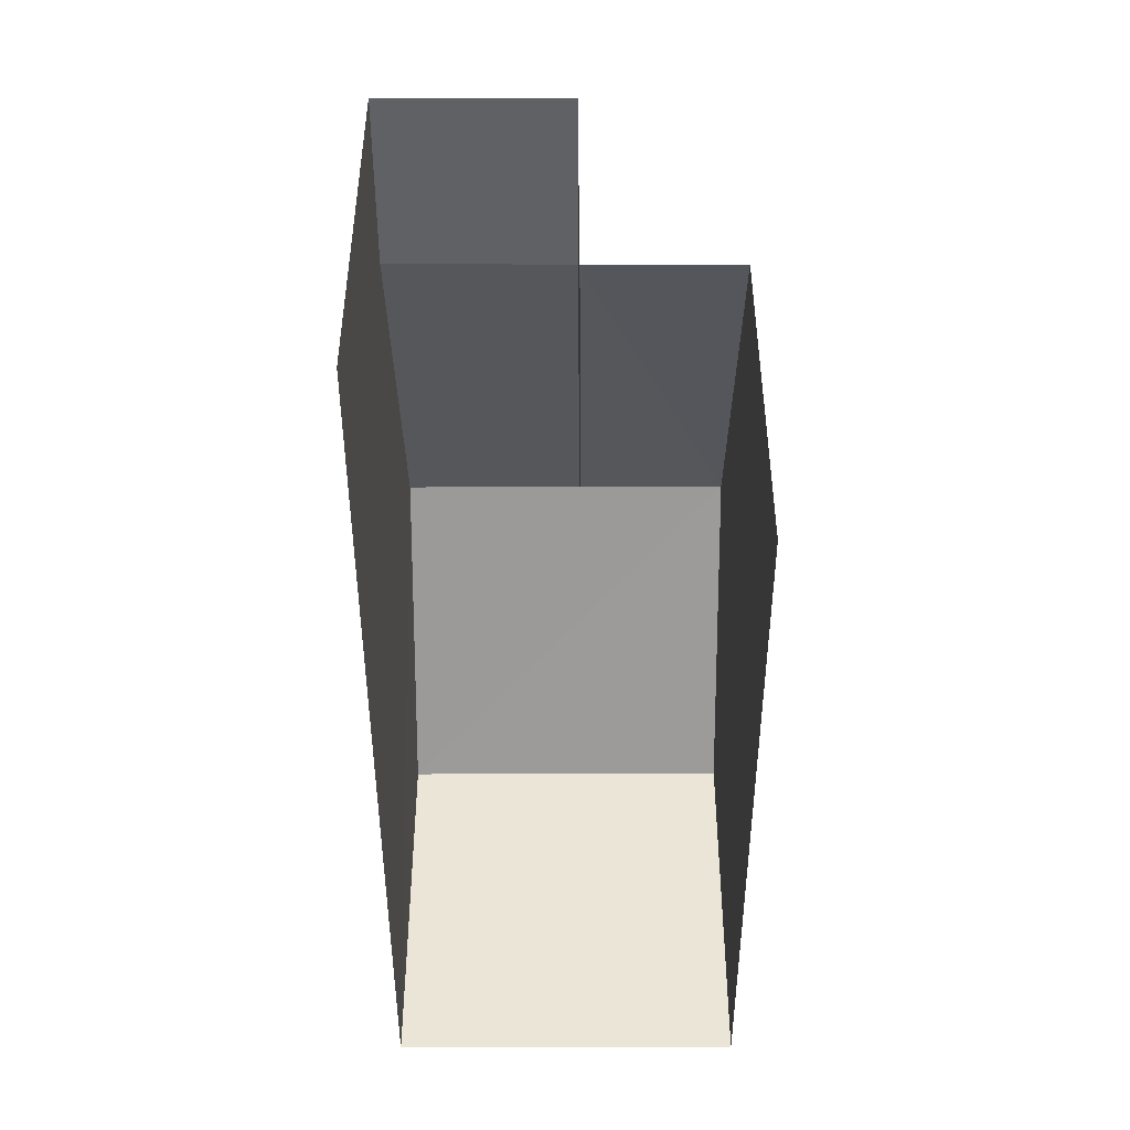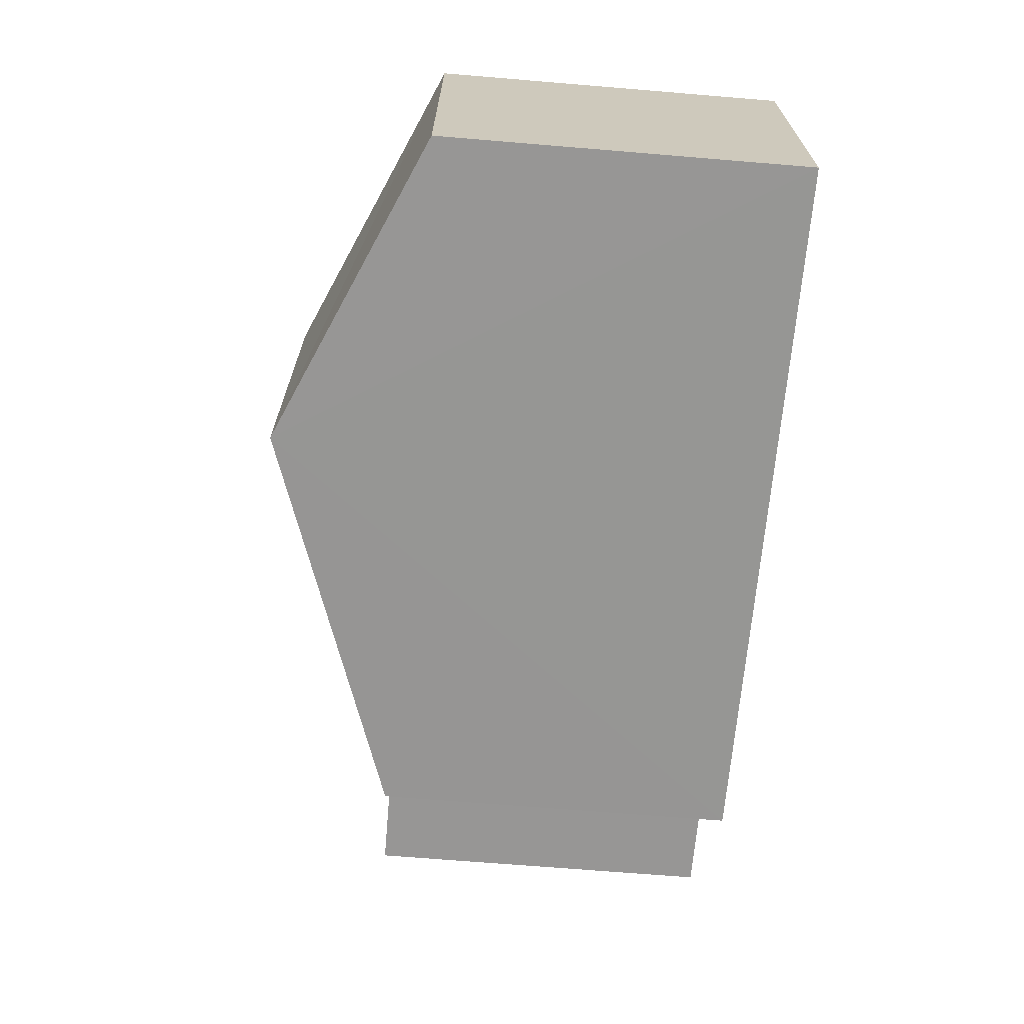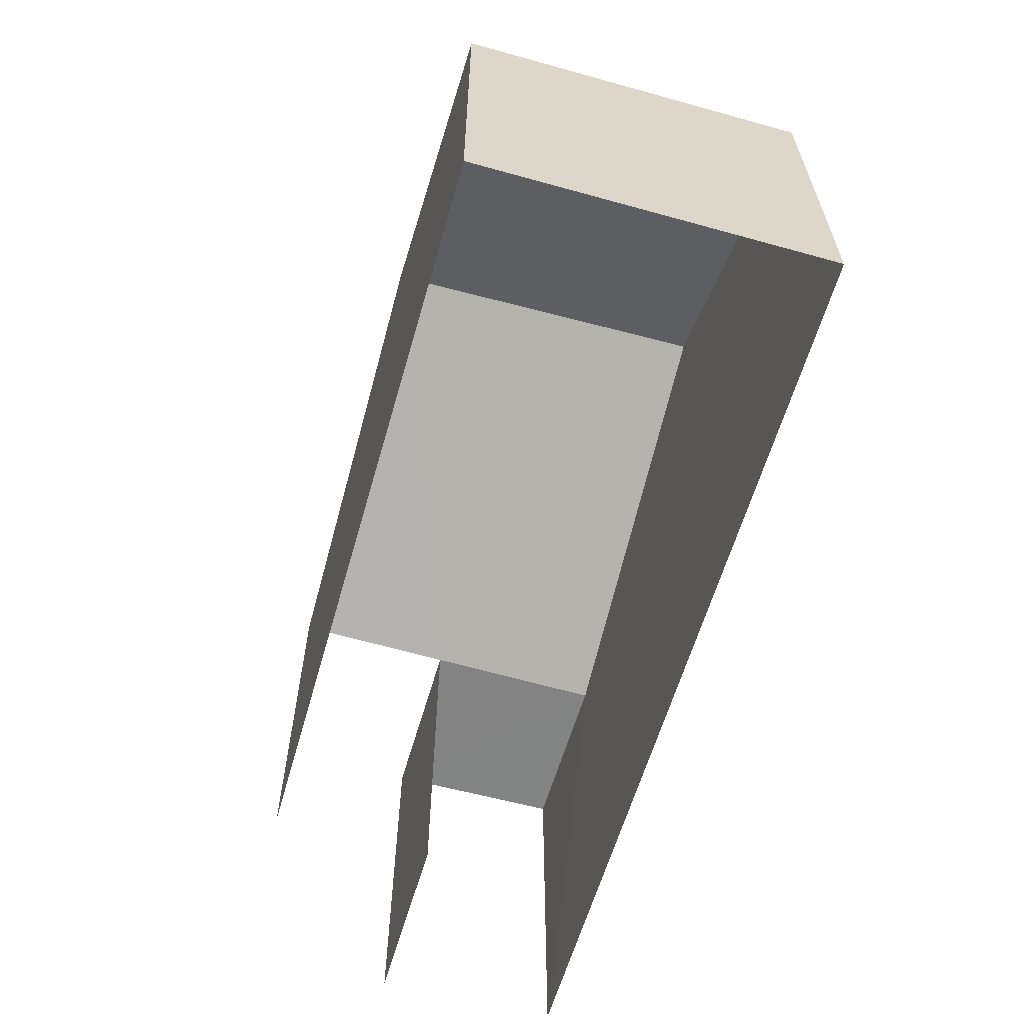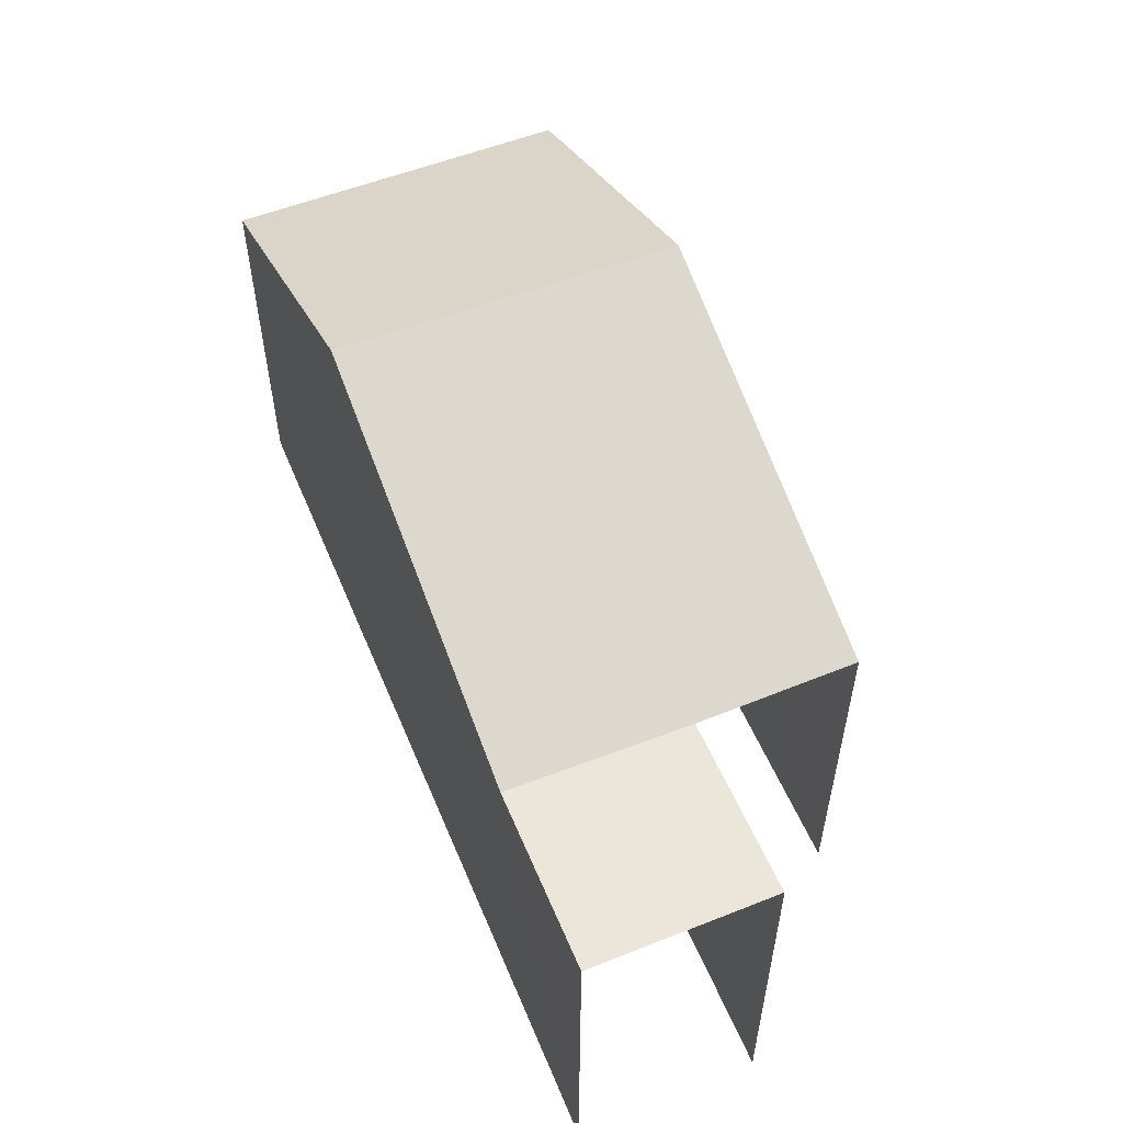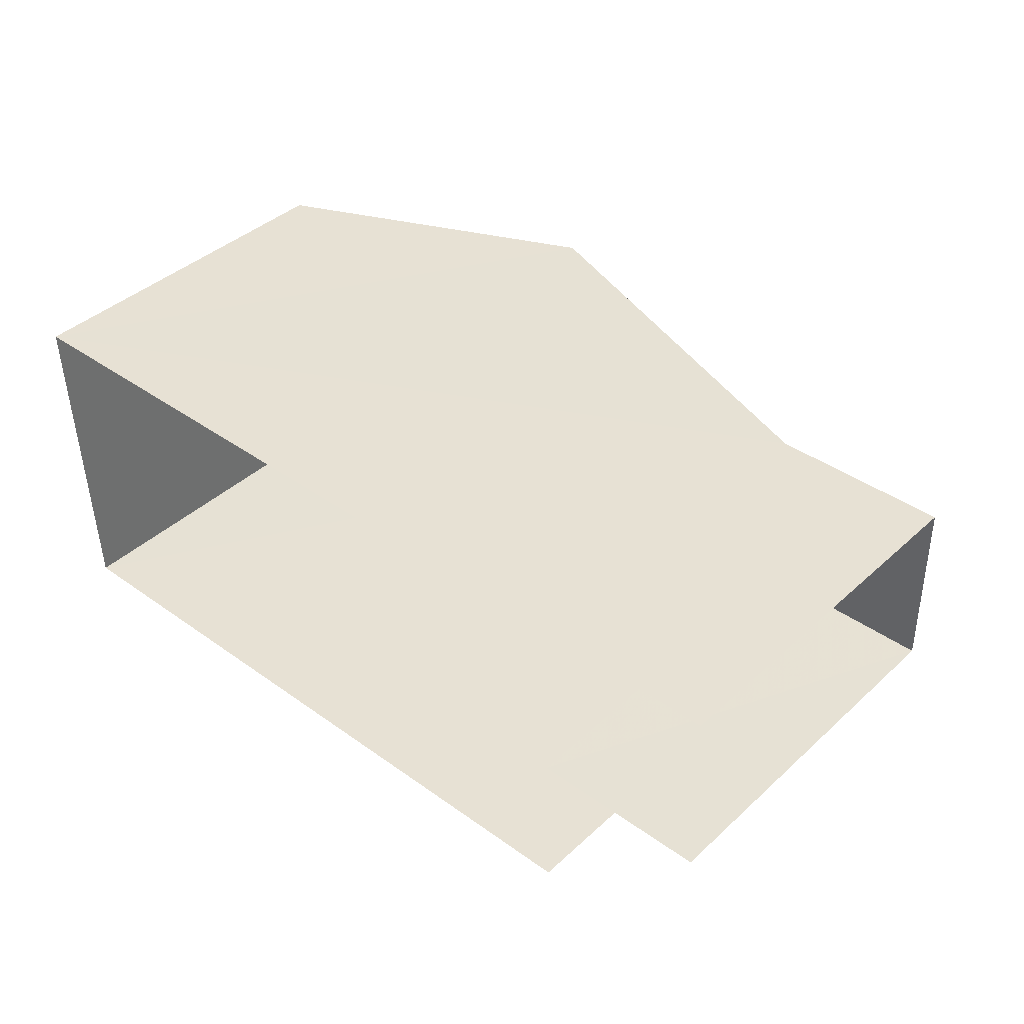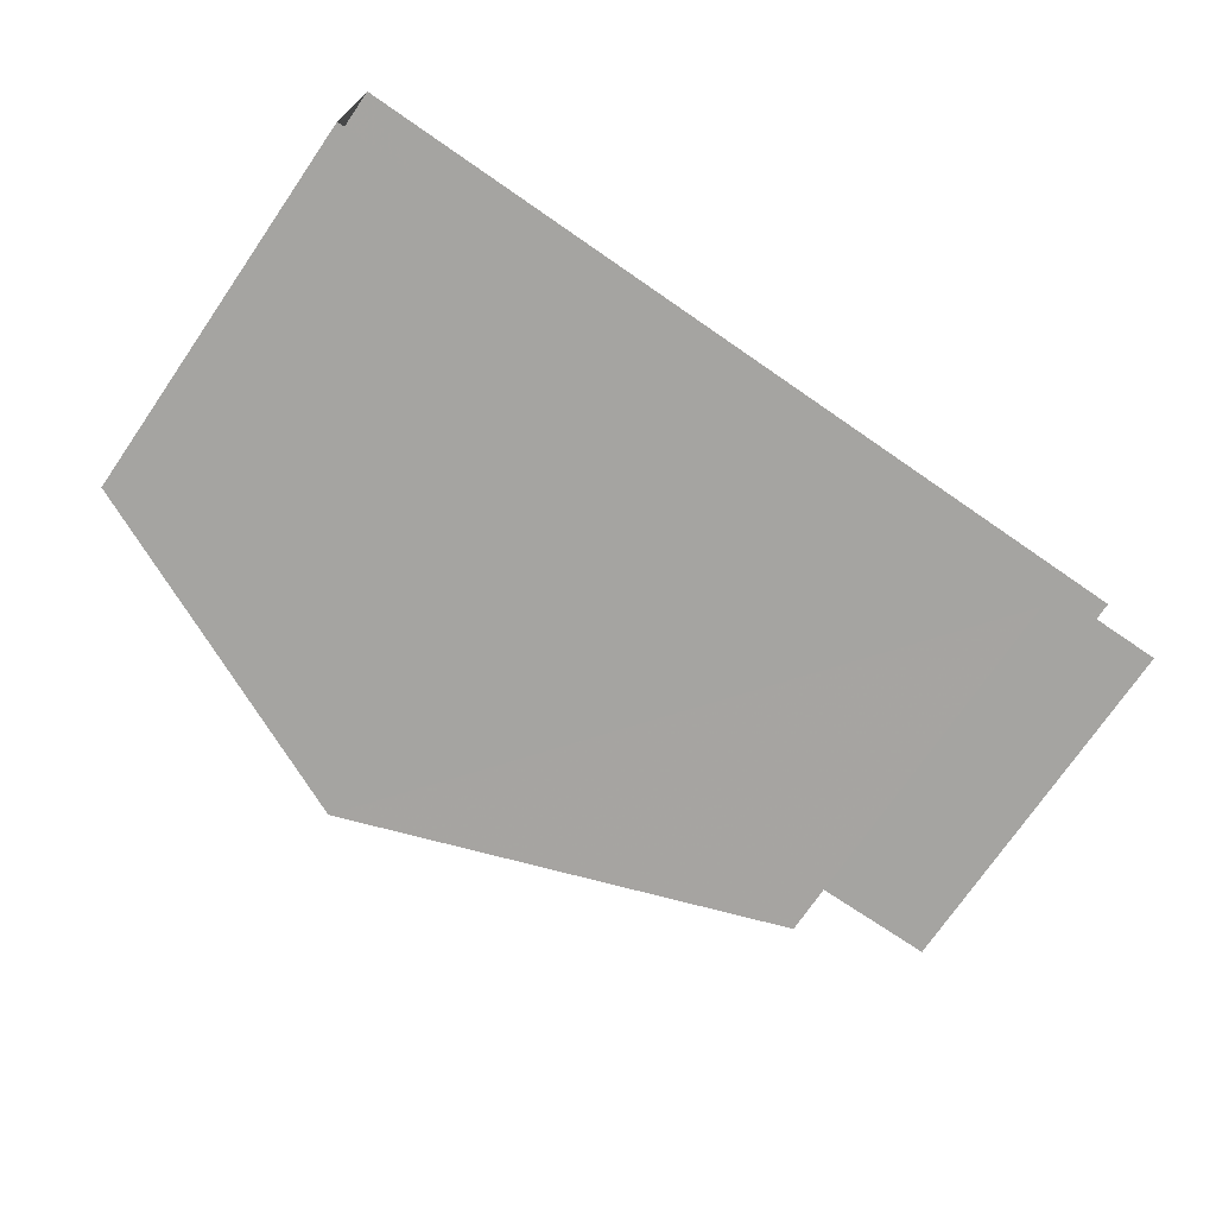
<metadata>
{"format":"obj","ext":"obj","renderer":"f3d","projection":"perspective","resolution":1024,"background":"white","views":[{"elev":-45.8,"azim":-91.7,"up":"+Z"},{"elev":-69.5,"azim":85.1,"up":"+Y"},{"elev":-61.2,"azim":72.2,"up":"+Z"},{"elev":55.1,"azim":-114.3,"up":"+Z"},{"elev":41.2,"azim":-137.8,"up":"+Y"},{"elev":-74.3,"azim":145.3,"up":"+Y"}]}
</metadata>
<code>
v -3.735e+05 -1.056e+05 21.27
v -3.735e+05 -1.056e+05 21.27
v -3.735e+05 -1.056e+05 21.27
v -3.735e+05 -1.056e+05 21.27
v -3.735e+05 -1.056e+05 21.27
v -3.735e+05 -1.056e+05 21.27
v -3.735e+05 -1.056e+05 26.07
v -3.735e+05 -1.056e+05 27.9
v -3.735e+05 -1.056e+05 26.07
v -3.735e+05 -1.056e+05 27.9
v -3.735e+05 -1.056e+05 26.07
v -3.735e+05 -1.056e+05 26.07
v -3.735e+05 -1.056e+05 26.07
v -3.735e+05 -1.056e+05 26.07
v -3.735e+05 -1.056e+05 26.07
f 1 2 3
f 3 2 4
f 4 2 5
f 2 6 5
f 2 1 7
f 9 2 7
f 13 5 6
f 13 12 5
f 7 8 9
f 9 10 11
f 9 8 10
f 11 12 13
f 9 11 13
f 8 14 15
f 10 8 15
f 5 11 4
f 15 4 10
f 5 12 11
f 4 11 10
f 2 9 13
f 6 2 13
f 14 3 4
f 15 14 4
f 7 1 8
f 1 3 8
f 3 14 8

</code>
